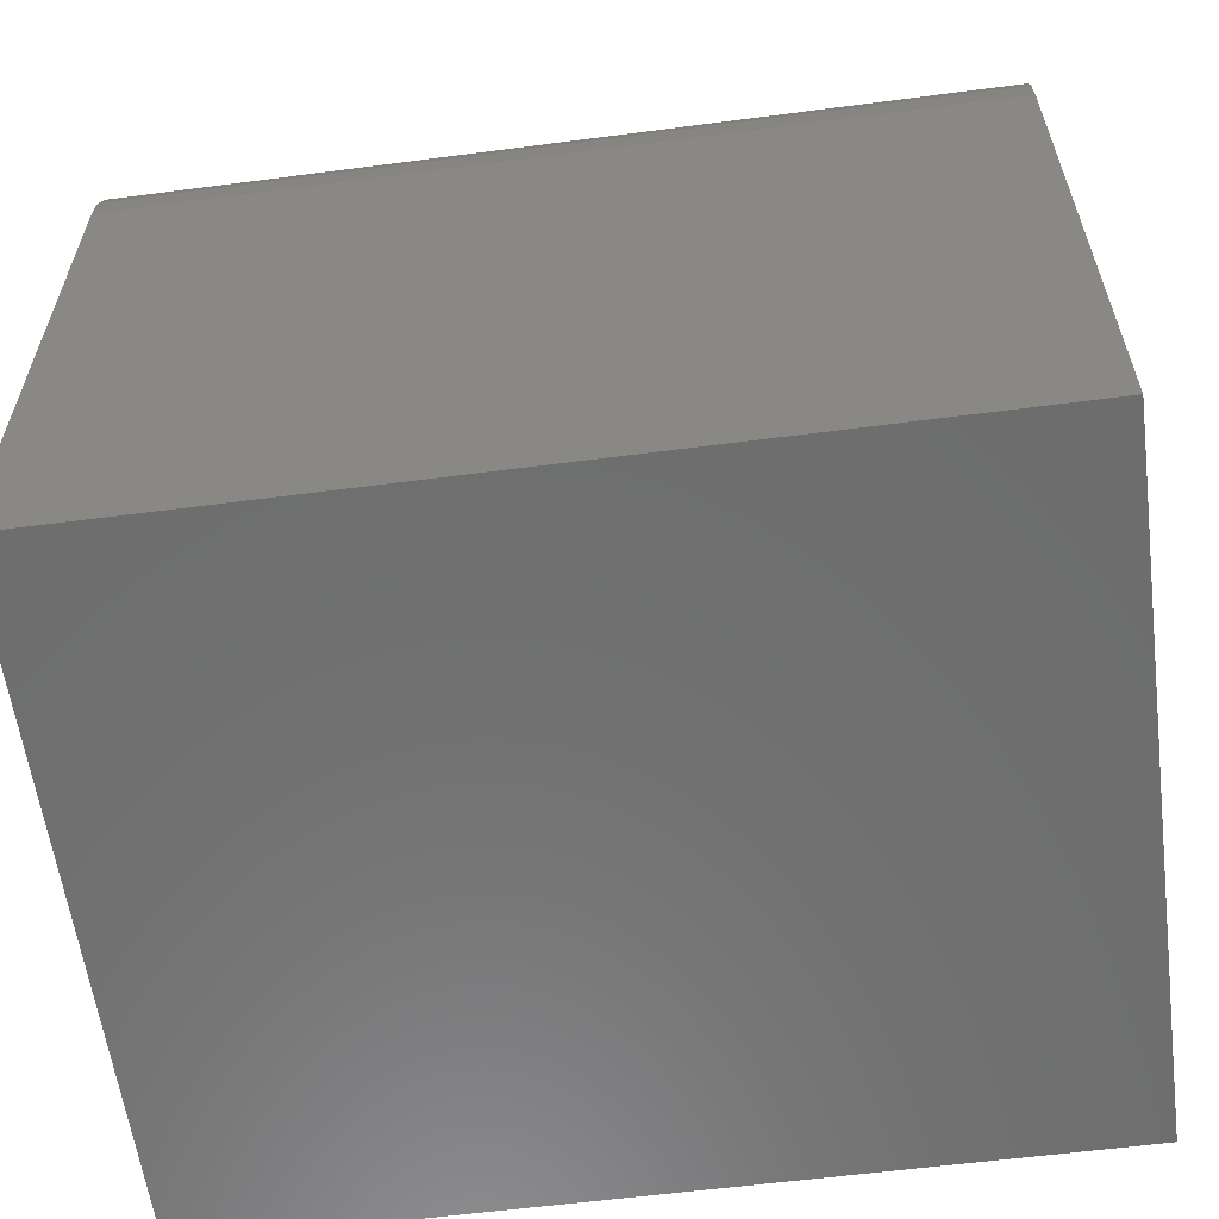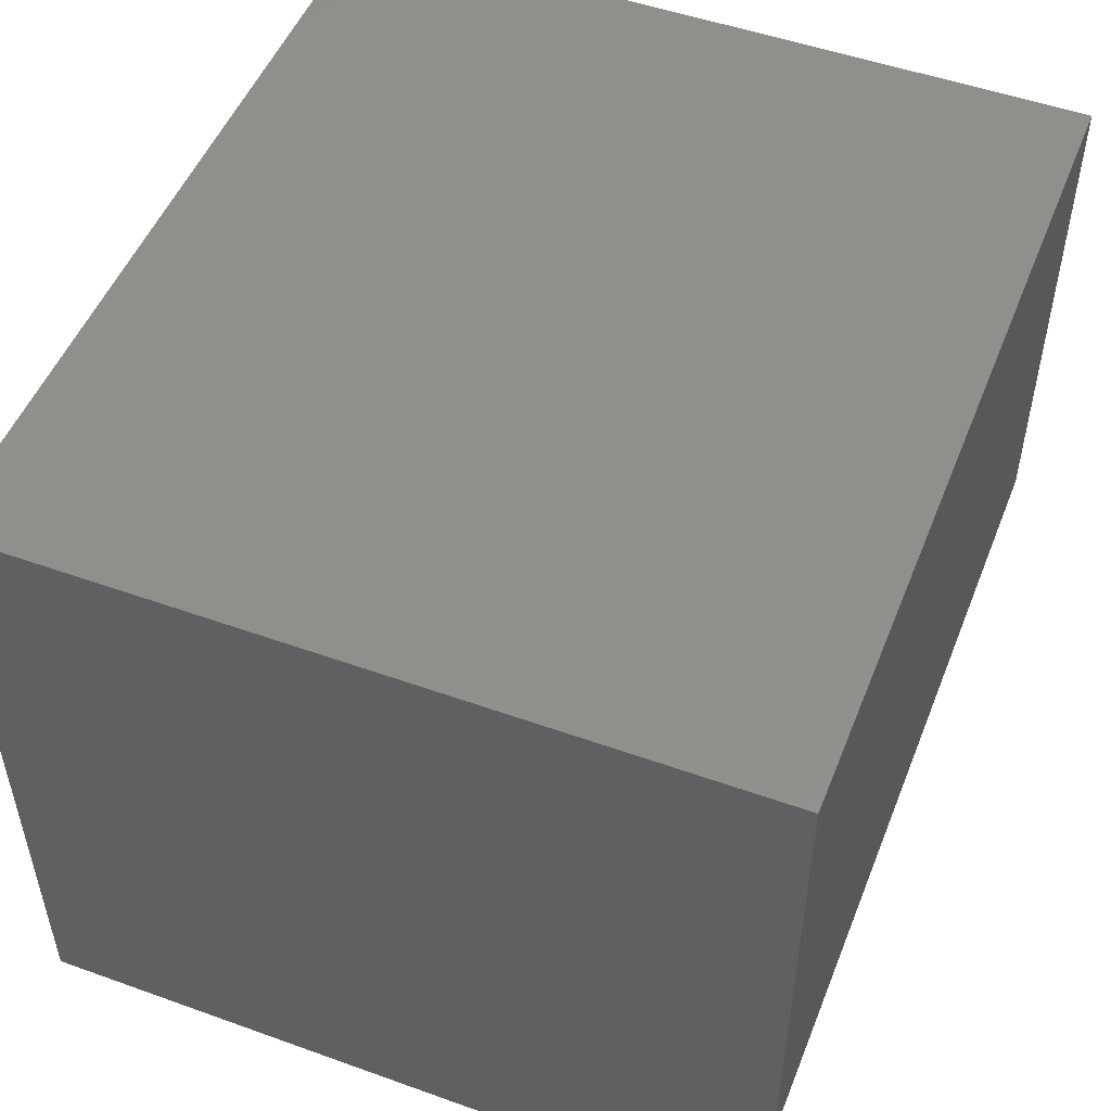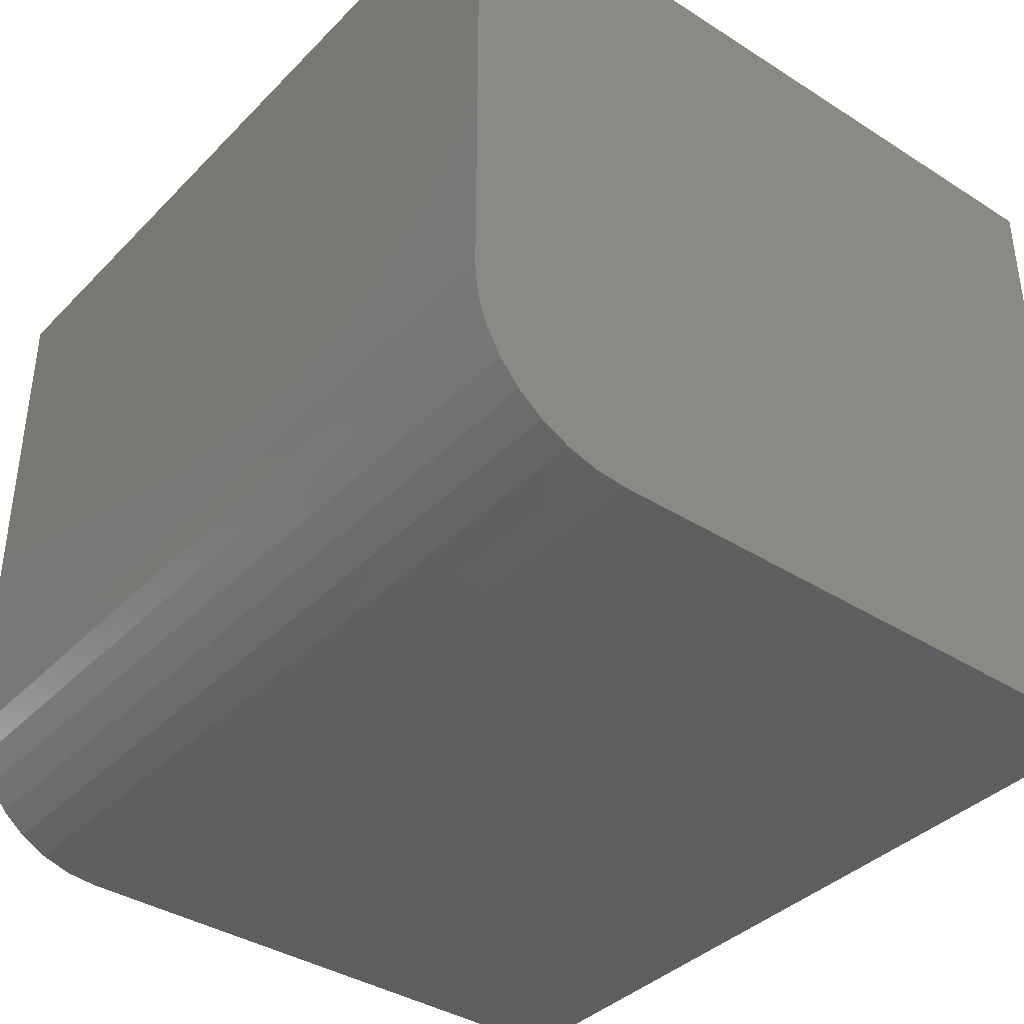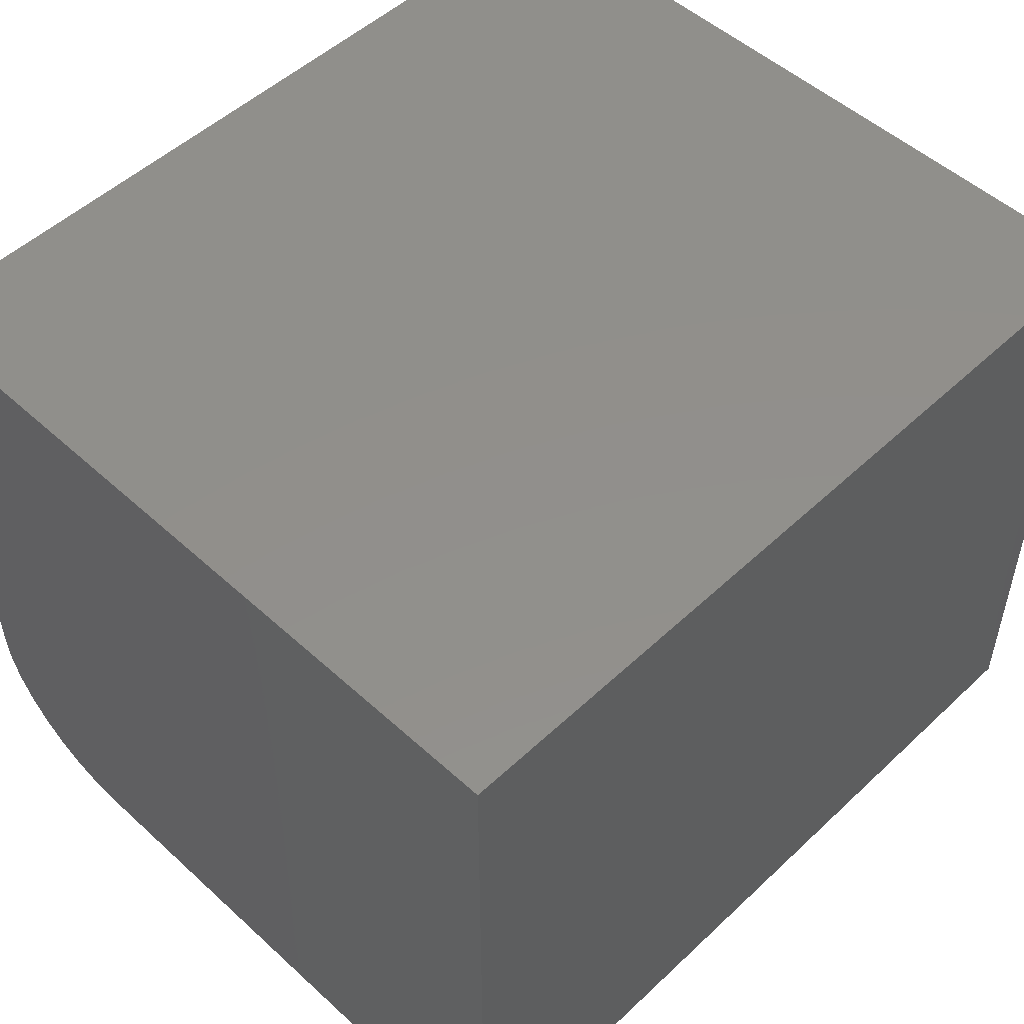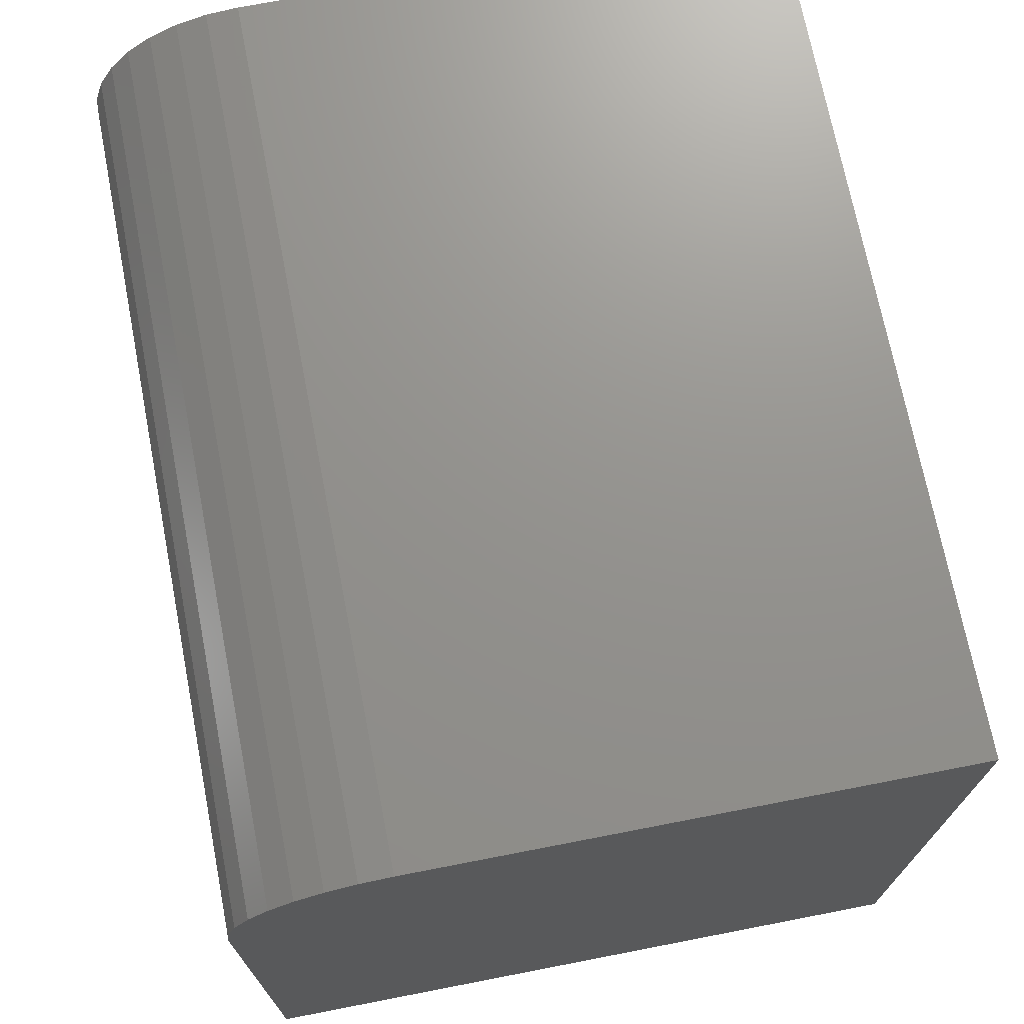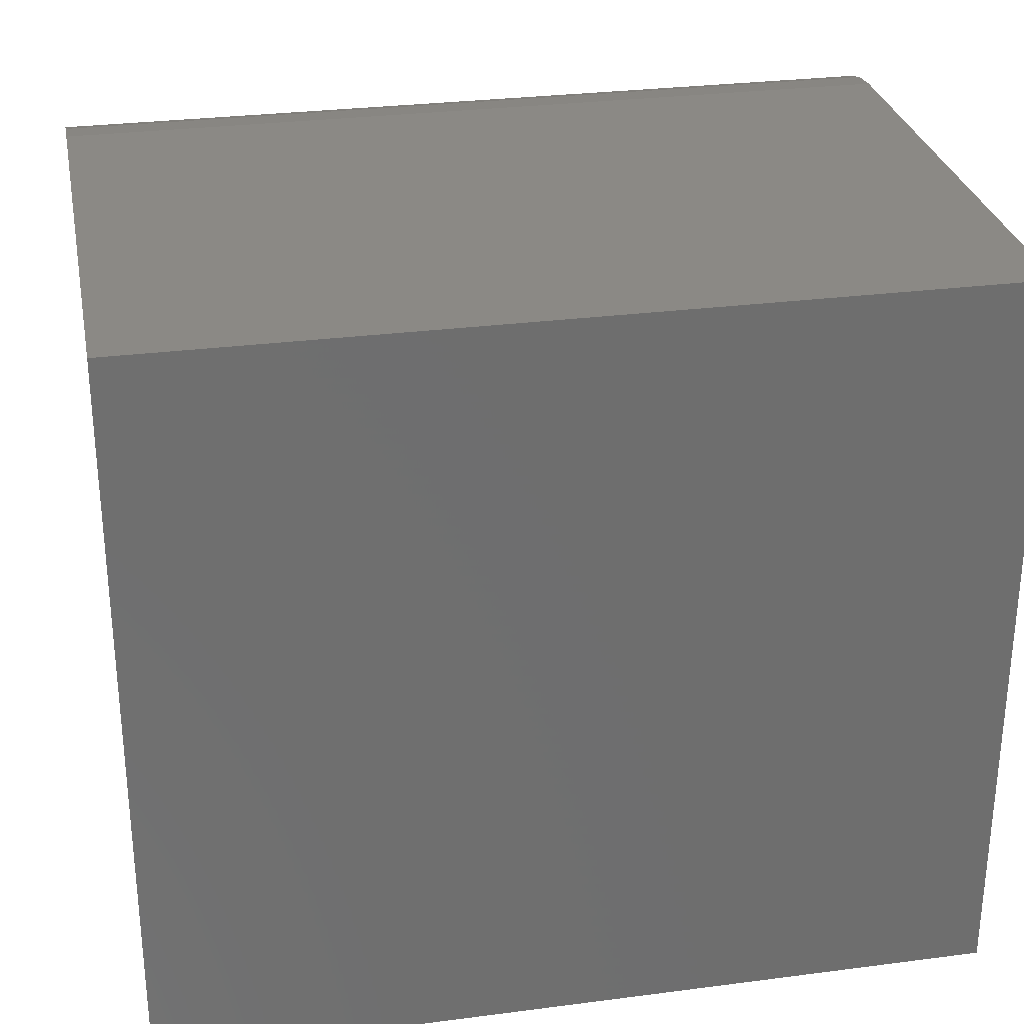
<metadata>
{"format":"stl","ext":"stl","renderer":"f3d","projection":"perspective","resolution":1024,"background":"white","views":[{"elev":-59.7,"azim":-172.4,"up":"+Y"},{"elev":50.7,"azim":111.4,"up":"+Z"},{"elev":-38.3,"azim":-128.7,"up":"+Z"},{"elev":51.4,"azim":-45.4,"up":"+Z"},{"elev":71.6,"azim":-101.0,"up":"+Y"},{"elev":29.2,"azim":-10.9,"up":"+Y"}]}
</metadata>
<code>
# stl→obj: 24 verts, 44 faces
v -0.4297 6.939e-18 0.3359
v -0.4297 2.988e-17 0.7492
v 0.2344 4.38e-17 0.3359
v 0.2344 6.674e-17 0.7492
v -0.4297 -0.002402 0.3116
v -0.4297 -0.125 0.2109
v -0.4297 -0.5938 0.2109
v -0.4297 -0.5938 0.7492
v -0.4297 -0.009515 0.2881
v -0.4297 -0.02107 0.2665
v -0.4297 -0.03661 0.2475
v -0.4297 -0.05555 0.232
v -0.4297 -0.07716 0.2205
v -0.4297 -0.1006 0.2133
v 0.2344 -0.125 0.2109
v 0.2344 -0.1006 0.2133
v 0.2344 -0.07716 0.2205
v 0.2344 -0.05555 0.232
v 0.2344 -0.03661 0.2475
v 0.2344 -0.02107 0.2665
v 0.2344 -0.009515 0.2881
v 0.2344 -0.002402 0.3116
v 0.2344 -0.5938 0.7492
v 0.2344 -0.5938 0.2109
f 1 2 3
f 3 2 4
f 1 5 2
f 6 7 8
f 6 8 2
f 6 2 5
f 6 5 9
f 6 9 10
f 6 10 11
f 6 11 12
f 6 12 13
f 6 13 14
f 15 16 17
f 15 17 18
f 15 18 19
f 15 19 20
f 15 20 21
f 15 21 22
f 15 22 3
f 15 3 4
f 15 4 23
f 15 23 24
f 7 6 24
f 24 6 15
f 1 3 5
f 5 3 22
f 5 22 9
f 9 22 21
f 9 21 10
f 10 21 20
f 10 20 11
f 11 20 19
f 11 19 12
f 12 19 18
f 12 18 13
f 13 18 17
f 13 17 14
f 14 17 16
f 14 16 6
f 6 16 15
f 7 24 8
f 8 24 23
f 23 4 8
f 8 4 2

</code>
